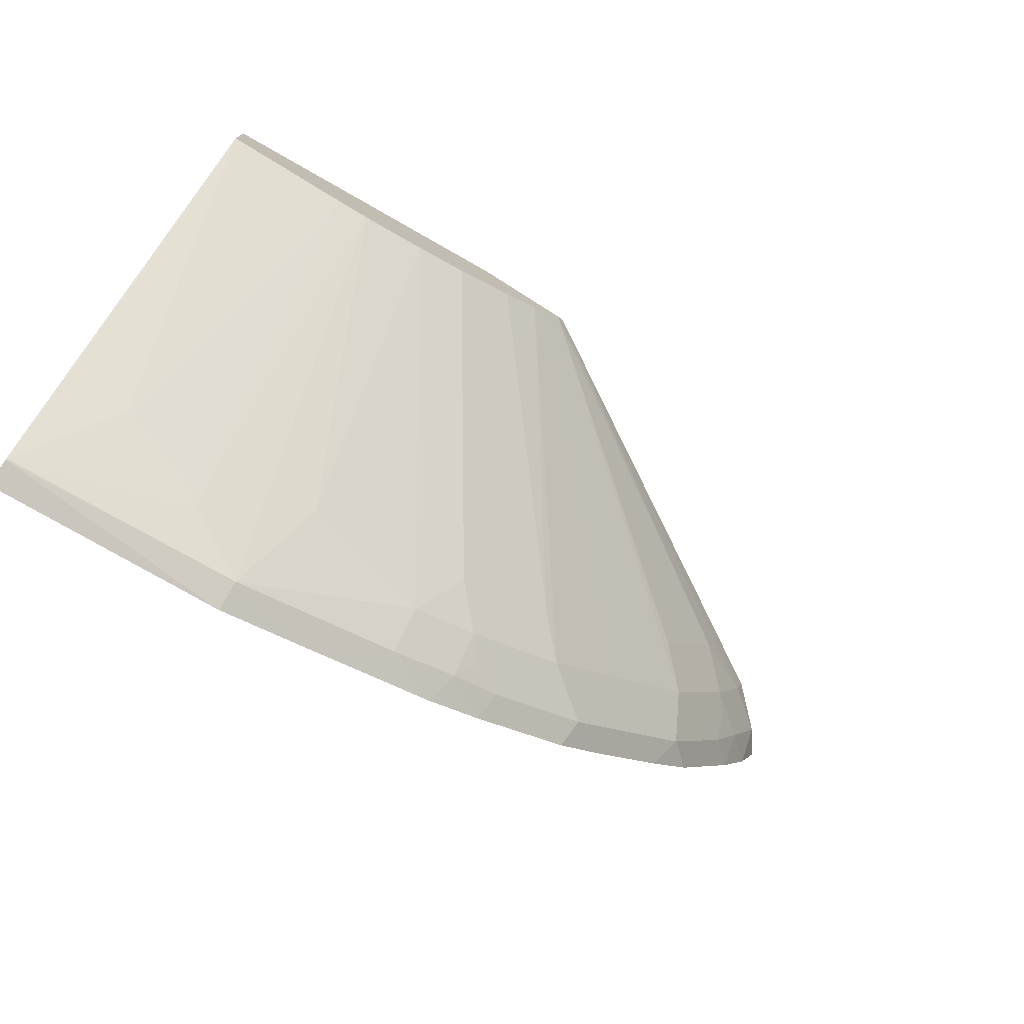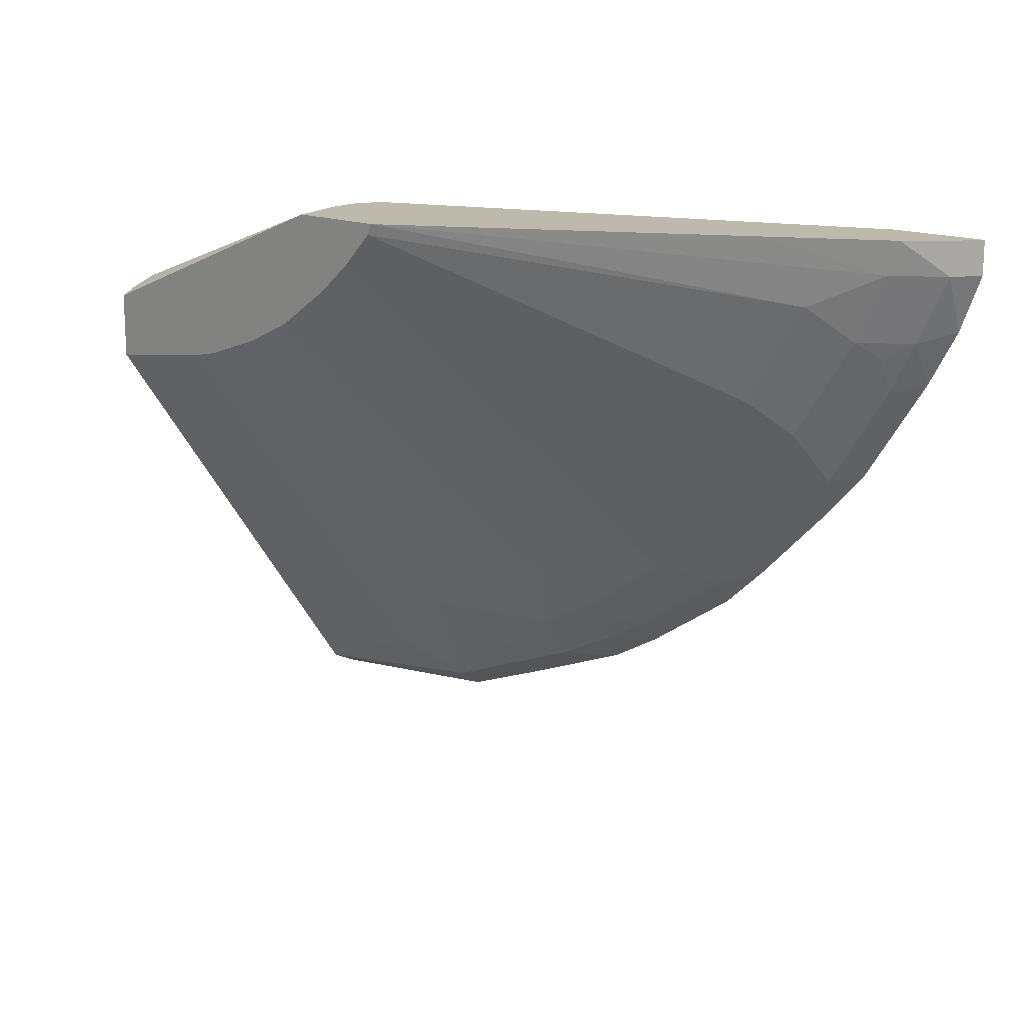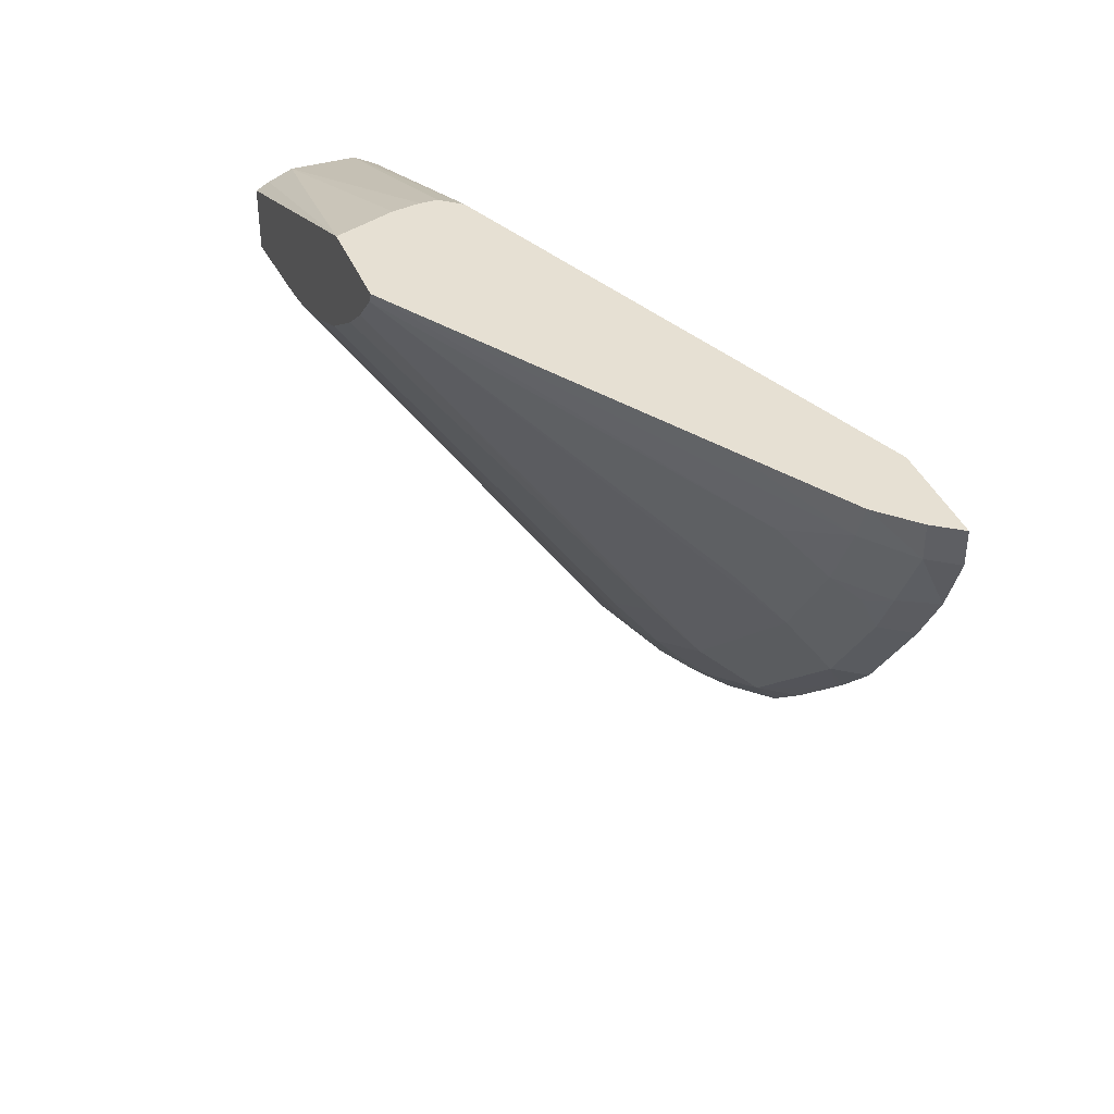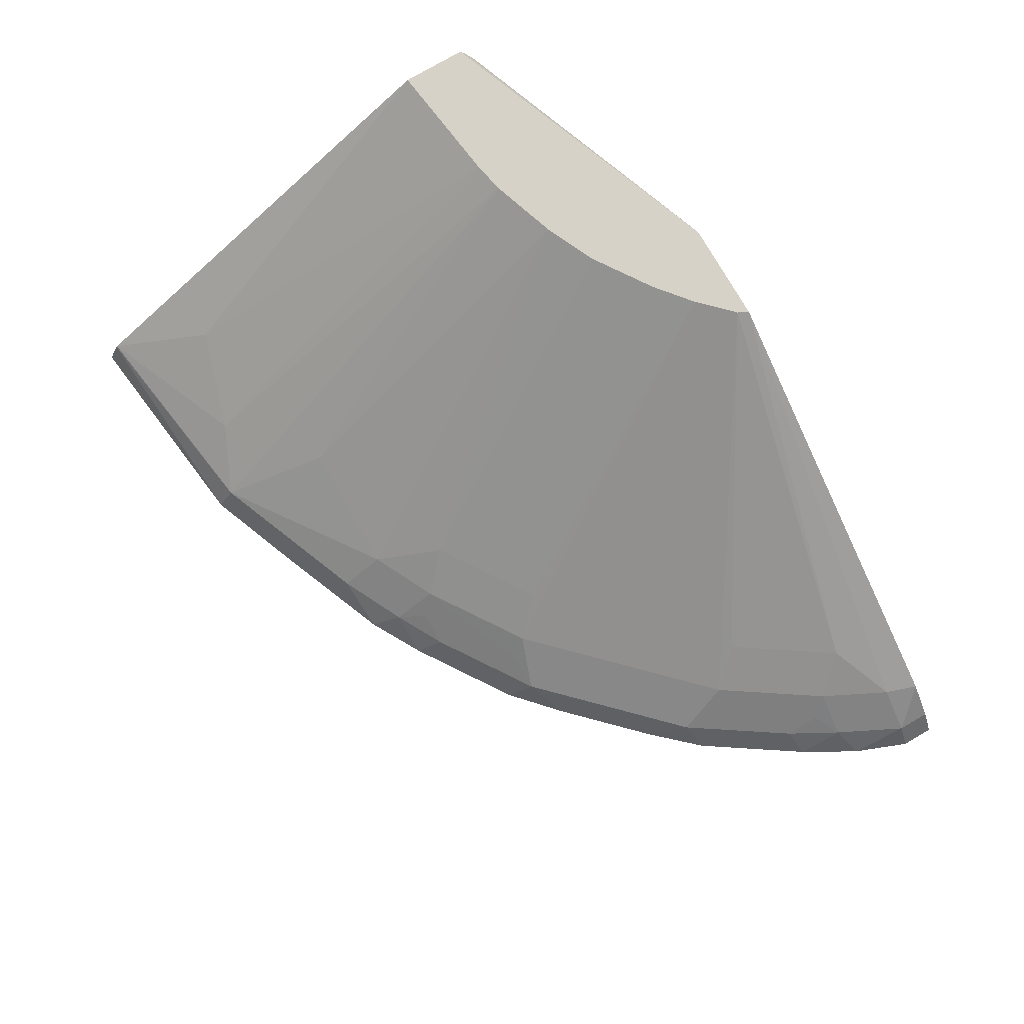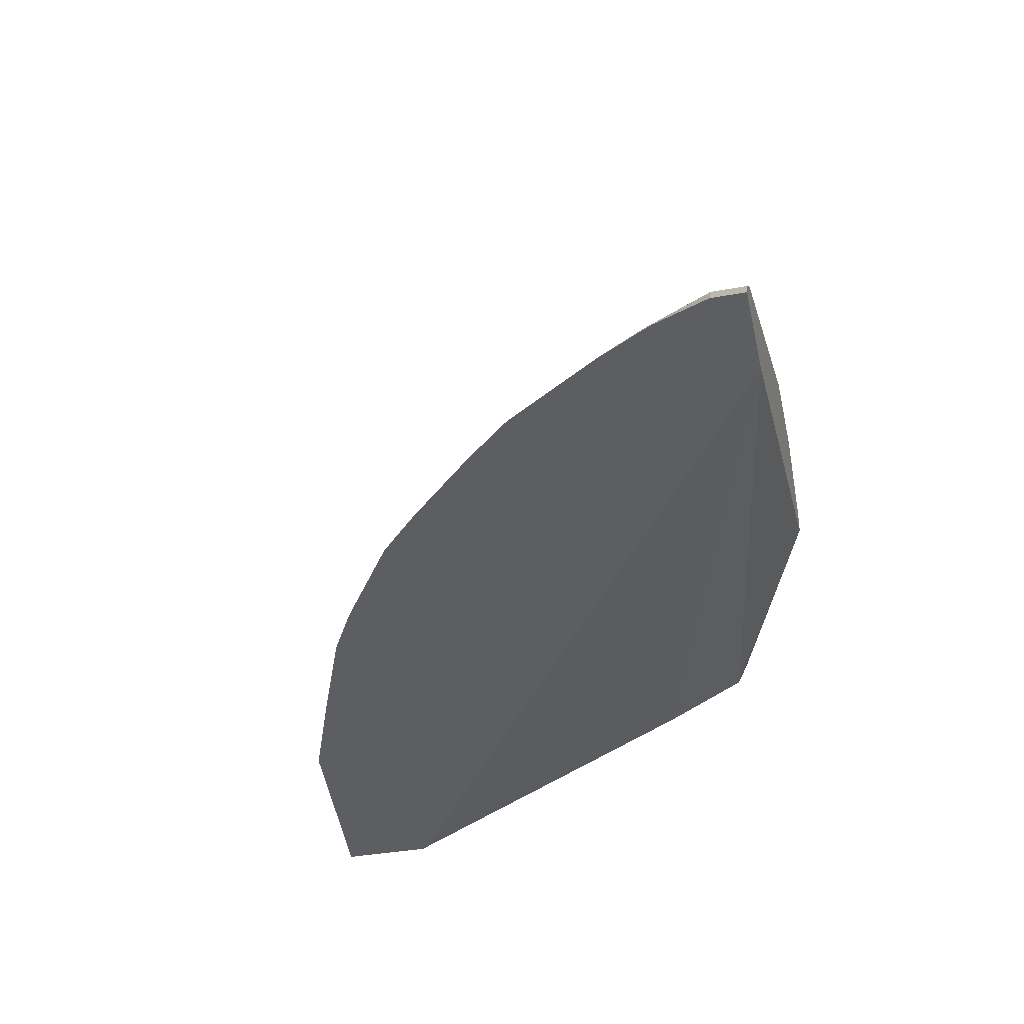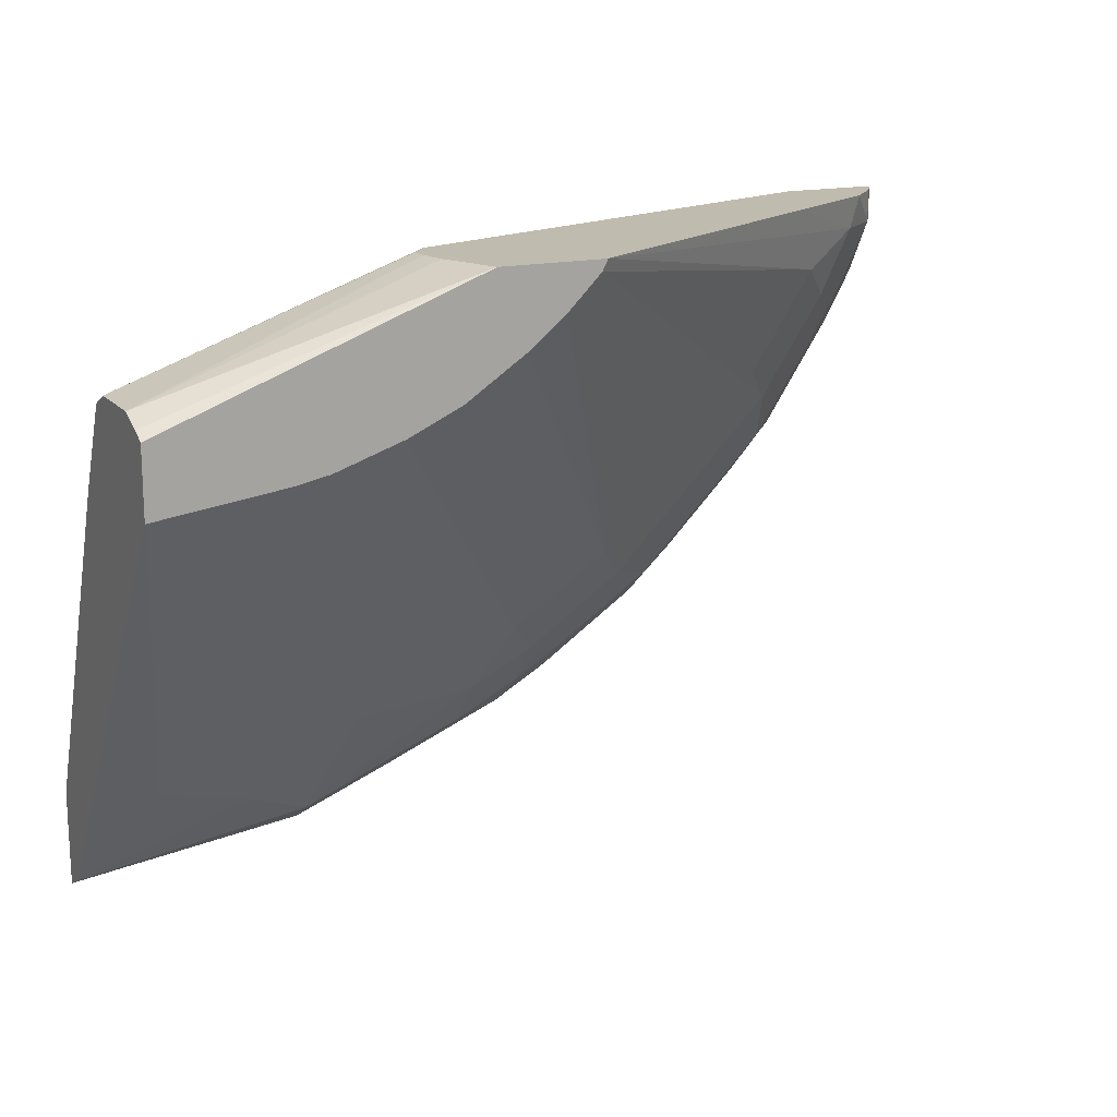
<metadata>
{"format":"obj","ext":"obj","renderer":"f3d","projection":"perspective","resolution":1024,"background":"white","views":[{"elev":-75.6,"azim":147.6,"up":"+Z"},{"elev":15.3,"azim":-135.4,"up":"+Z"},{"elev":38.5,"azim":-110.9,"up":"+Z"},{"elev":77.9,"azim":-120.2,"up":"+Y"},{"elev":-38.9,"azim":-77.3,"up":"+Y"},{"elev":16.2,"azim":153.6,"up":"+Z"}]}
</metadata>
<code>
v -0.0008633 0.4349 -0.5484
v -0.0008633 0.4482 -0.5417
v -0.0008633 0.4349 -0.4958
v -0.1292 0.4349 -0.5329
v -0.0008633 0.4489 -0.5411
v -0.1292 0.4492 -0.523
v -0.0008633 0.5168 -0.3138
v -0.01846 0.4361 -0.4799
v -0.02001 0.4349 -0.4814
v -0.1846 0.4349 -0.5113
v -0.03693 0.4861 -0.486
v -0.0008633 0.6121 -0.3051
v -0.09233 0.4676 -0.5045
v -0.1477 0.4868 -0.4614
v -0.08937 0.6121 -0.2922
v -0.2215 0.4492 -0.486
v -0.2215 0.4684 -0.4614
v -0.0008633 0.5353 -0.2769
v -0.4406 0.4349 -0.2032
v -0.252 0.4349 -0.4839
v -0.07091 0.6121 -0.2959
v -0.0008633 0.6121 -0.2682
v -0.08865 0.6121 -0.2924
v -0.07386 0.6121 -0.2954
v -0.1263 0.6121 -0.2798
v -0.2584 0.4492 -0.4676
v -0.2584 0.4684 -0.443
v -0.24 0.4868 -0.4245
v -0.0008633 0.5414 -0.2646
v -0.4961 0.4349 -0.2032
v -0.166 0.5422 -0.2032
v -0.2822 0.4349 -0.4668
v -0.0008633 0.6044 -0.2642
v -0.1732 0.6121 -0.2032
v -0.1557 0.6121 -0.2664
v -0.2861 0.4476 -0.4522
v -0.2676 0.4568 -0.4522
v -0.323 0.4568 -0.4153
v -0.3138 0.4684 -0.4061
v -0.2953 0.4868 -0.3876
v -0.1889 0.6121 -0.2443
v -0.0008633 0.5537 -0.2584
v -0.486 0.4492 -0.2032
v -0.4961 0.4349 -0.2215
v -0.1659 0.5423 -0.2032
v -0.3376 0.4349 -0.4299
v -0.0008633 0.5907 -0.2584
v -0.1599 0.5785 -0.2032
v -0.2307 0.6121 -0.2032
v -0.3414 0.4476 -0.4153
v -0.3507 0.4684 -0.3692
v -0.2092 0.6121 -0.2277
v -0.1568 0.5536 -0.2032
v -0.486 0.4492 -0.2215
v -0.4676 0.4676 -0.2032
v -0.4839 0.4349 -0.2521
v -0.3636 0.4349 -0.4061
v -0.1568 0.563 -0.2032
v -0.2277 0.6121 -0.2092
v -0.4245 0.4868 -0.24
v -0.4614 0.4684 -0.2215
v -0.4061 0.5052 -0.2032
v -0.3692 0.4349 -0.4005
v -0.4005 0.4349 -0.3692
v -0.4153 0.4476 -0.3415
v -0.406 0.4684 -0.3138
v -0.4676 0.4492 -0.2584
v -0.4668 0.4349 -0.2823
v -0.3876 0.4868 -0.2954
v -0.443 0.4684 -0.2584
v -0.406 0.4349 -0.3637
v -0.4299 0.4349 -0.3376
v -0.4522 0.4476 -0.2861
v -0.4153 0.4568 -0.323
v -0.4522 0.4568 -0.2676
f 32 46 36
f 31 42 45
f 36 50 38
f 33 34 47
f 34 48 47
f 36 46 50
f 39 52 40
f 39 50 51
f 39 51 52
f 40 52 41
f 42 53 45
f 30 54 44
f 42 47 58
f 42 58 53
f 38 50 39
f 30 43 54
f 25 28 35
f 28 41 35
f 43 55 54
f 19 49 62
f 19 62 55
f 19 55 43
f 19 43 30
f 20 32 26
f 22 34 33
f 26 32 36
f 26 36 37
f 27 37 36
f 27 36 38
f 27 38 39
f 27 39 40
f 27 40 28
f 28 40 41
f 29 42 31
f 44 54 56
f 64 71 65
f 47 48 58
f 60 70 61
f 61 70 67
f 65 71 72
f 65 72 68
f 65 68 73
f 65 73 70
f 60 66 70
f 65 70 74
f 66 74 70
f 67 70 75
f 67 75 73
f 67 73 68
f 70 73 75
f 19 34 49
f 65 74 66
f 60 69 66
f 59 69 60
f 59 66 69
f 49 59 60
f 49 60 61
f 49 61 62
f 50 57 63
f 50 63 64
f 50 64 65
f 50 65 51
f 51 65 66
f 51 66 59
f 51 59 52
f 54 55 61
f 54 61 67
f 54 67 56
f 55 62 61
f 56 67 68
f 46 57 50
f 19 48 34
f 26 37 27
f 19 53 58
f 1 71 64
f 1 63 57
f 1 57 46
f 1 46 32
f 1 32 20
f 1 20 10
f 1 10 4
f 1 4 2
f 2 4 6
f 2 6 5
f 3 7 8
f 3 8 9
f 4 10 6
f 5 11 12
f 5 6 13
f 1 72 71
f 5 13 11
f 1 68 72
f 1 44 56
f 19 58 48
f 1 2 5
f 1 5 12
f 1 12 22
f 1 22 33
f 1 33 47
f 1 47 42
f 1 42 29
f 1 29 18
f 1 18 7
f 1 7 3
f 1 3 9
f 1 9 19
f 1 19 30
f 1 30 44
f 1 56 68
f 6 14 15
f 1 64 63
f 6 10 16
f 12 34 22
f 13 15 23
f 13 23 24
f 13 24 21
f 14 25 15
f 14 17 25
f 16 20 26
f 16 26 27
f 16 27 17
f 17 27 28
f 17 28 25
f 18 29 19
f 19 29 31
f 6 15 13
f 19 45 53
f 12 49 34
f 12 59 49
f 19 31 45
f 12 41 52
f 12 52 59
f 6 16 17
f 7 9 8
f 7 18 19
f 7 19 9
f 10 20 16
f 11 21 12
f 11 13 21
f 6 17 14
f 12 24 23
f 12 23 15
f 12 15 25
f 12 25 35
f 12 35 41
f 12 21 24

</code>
